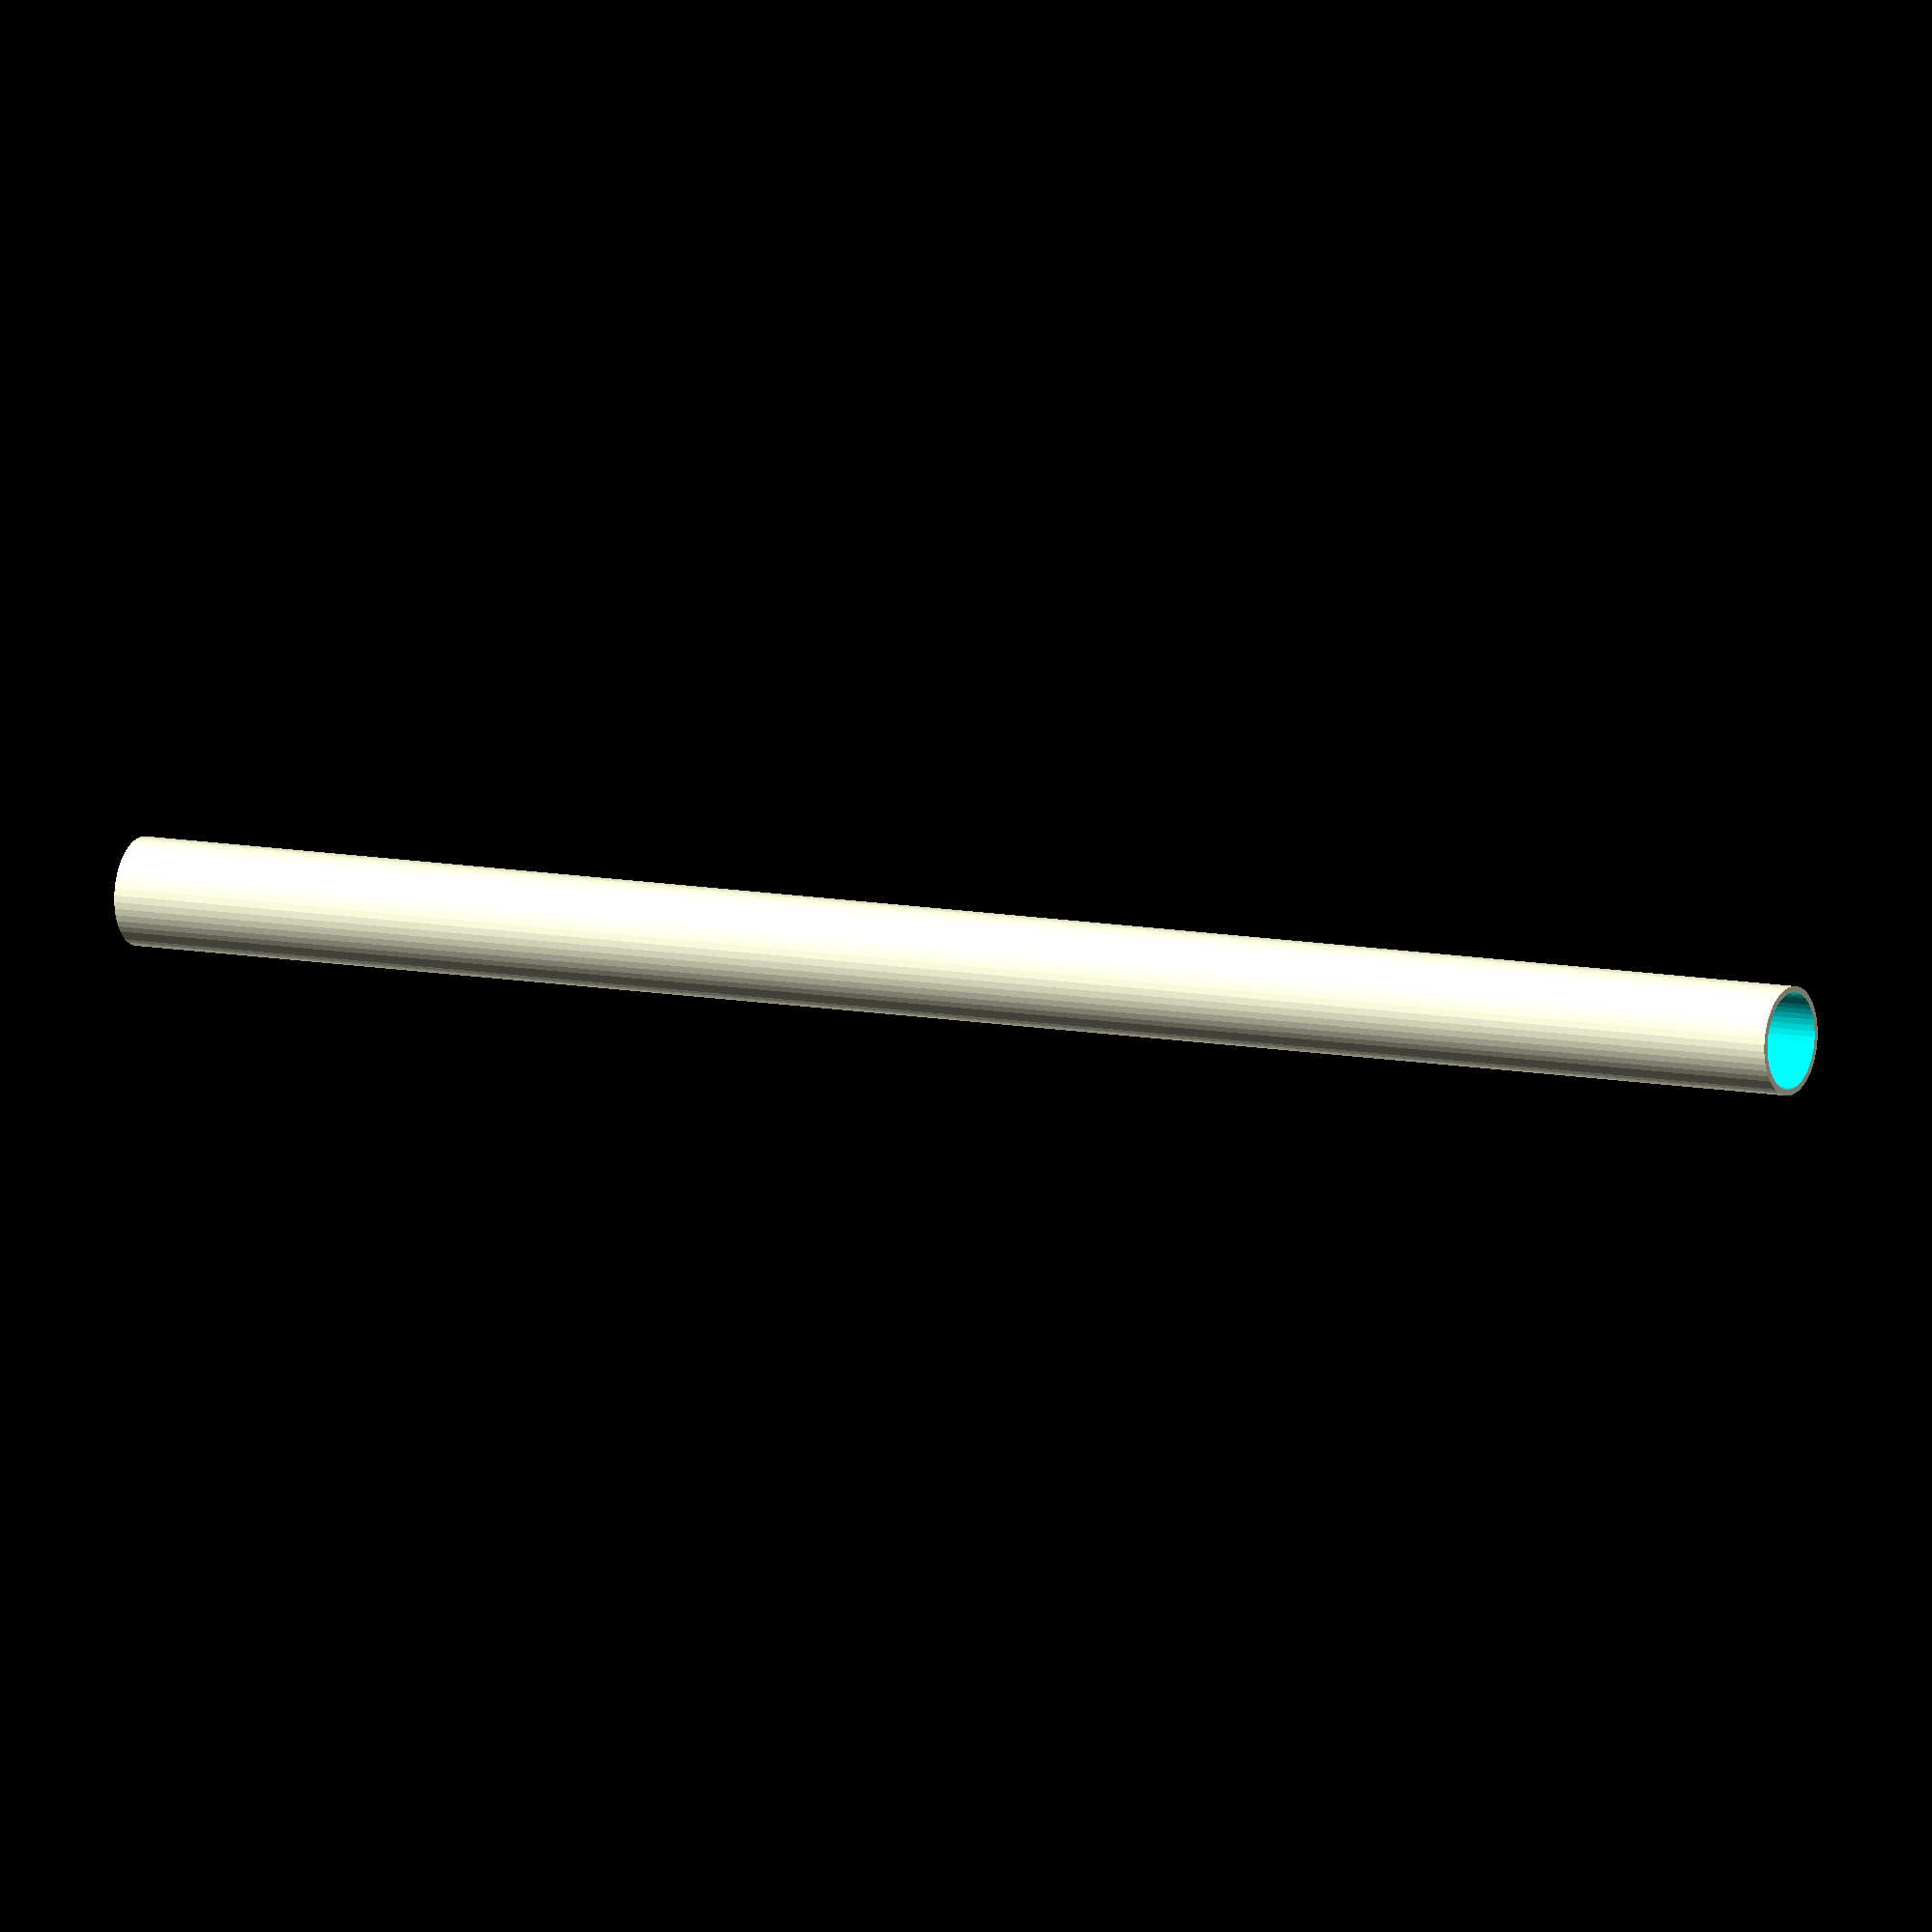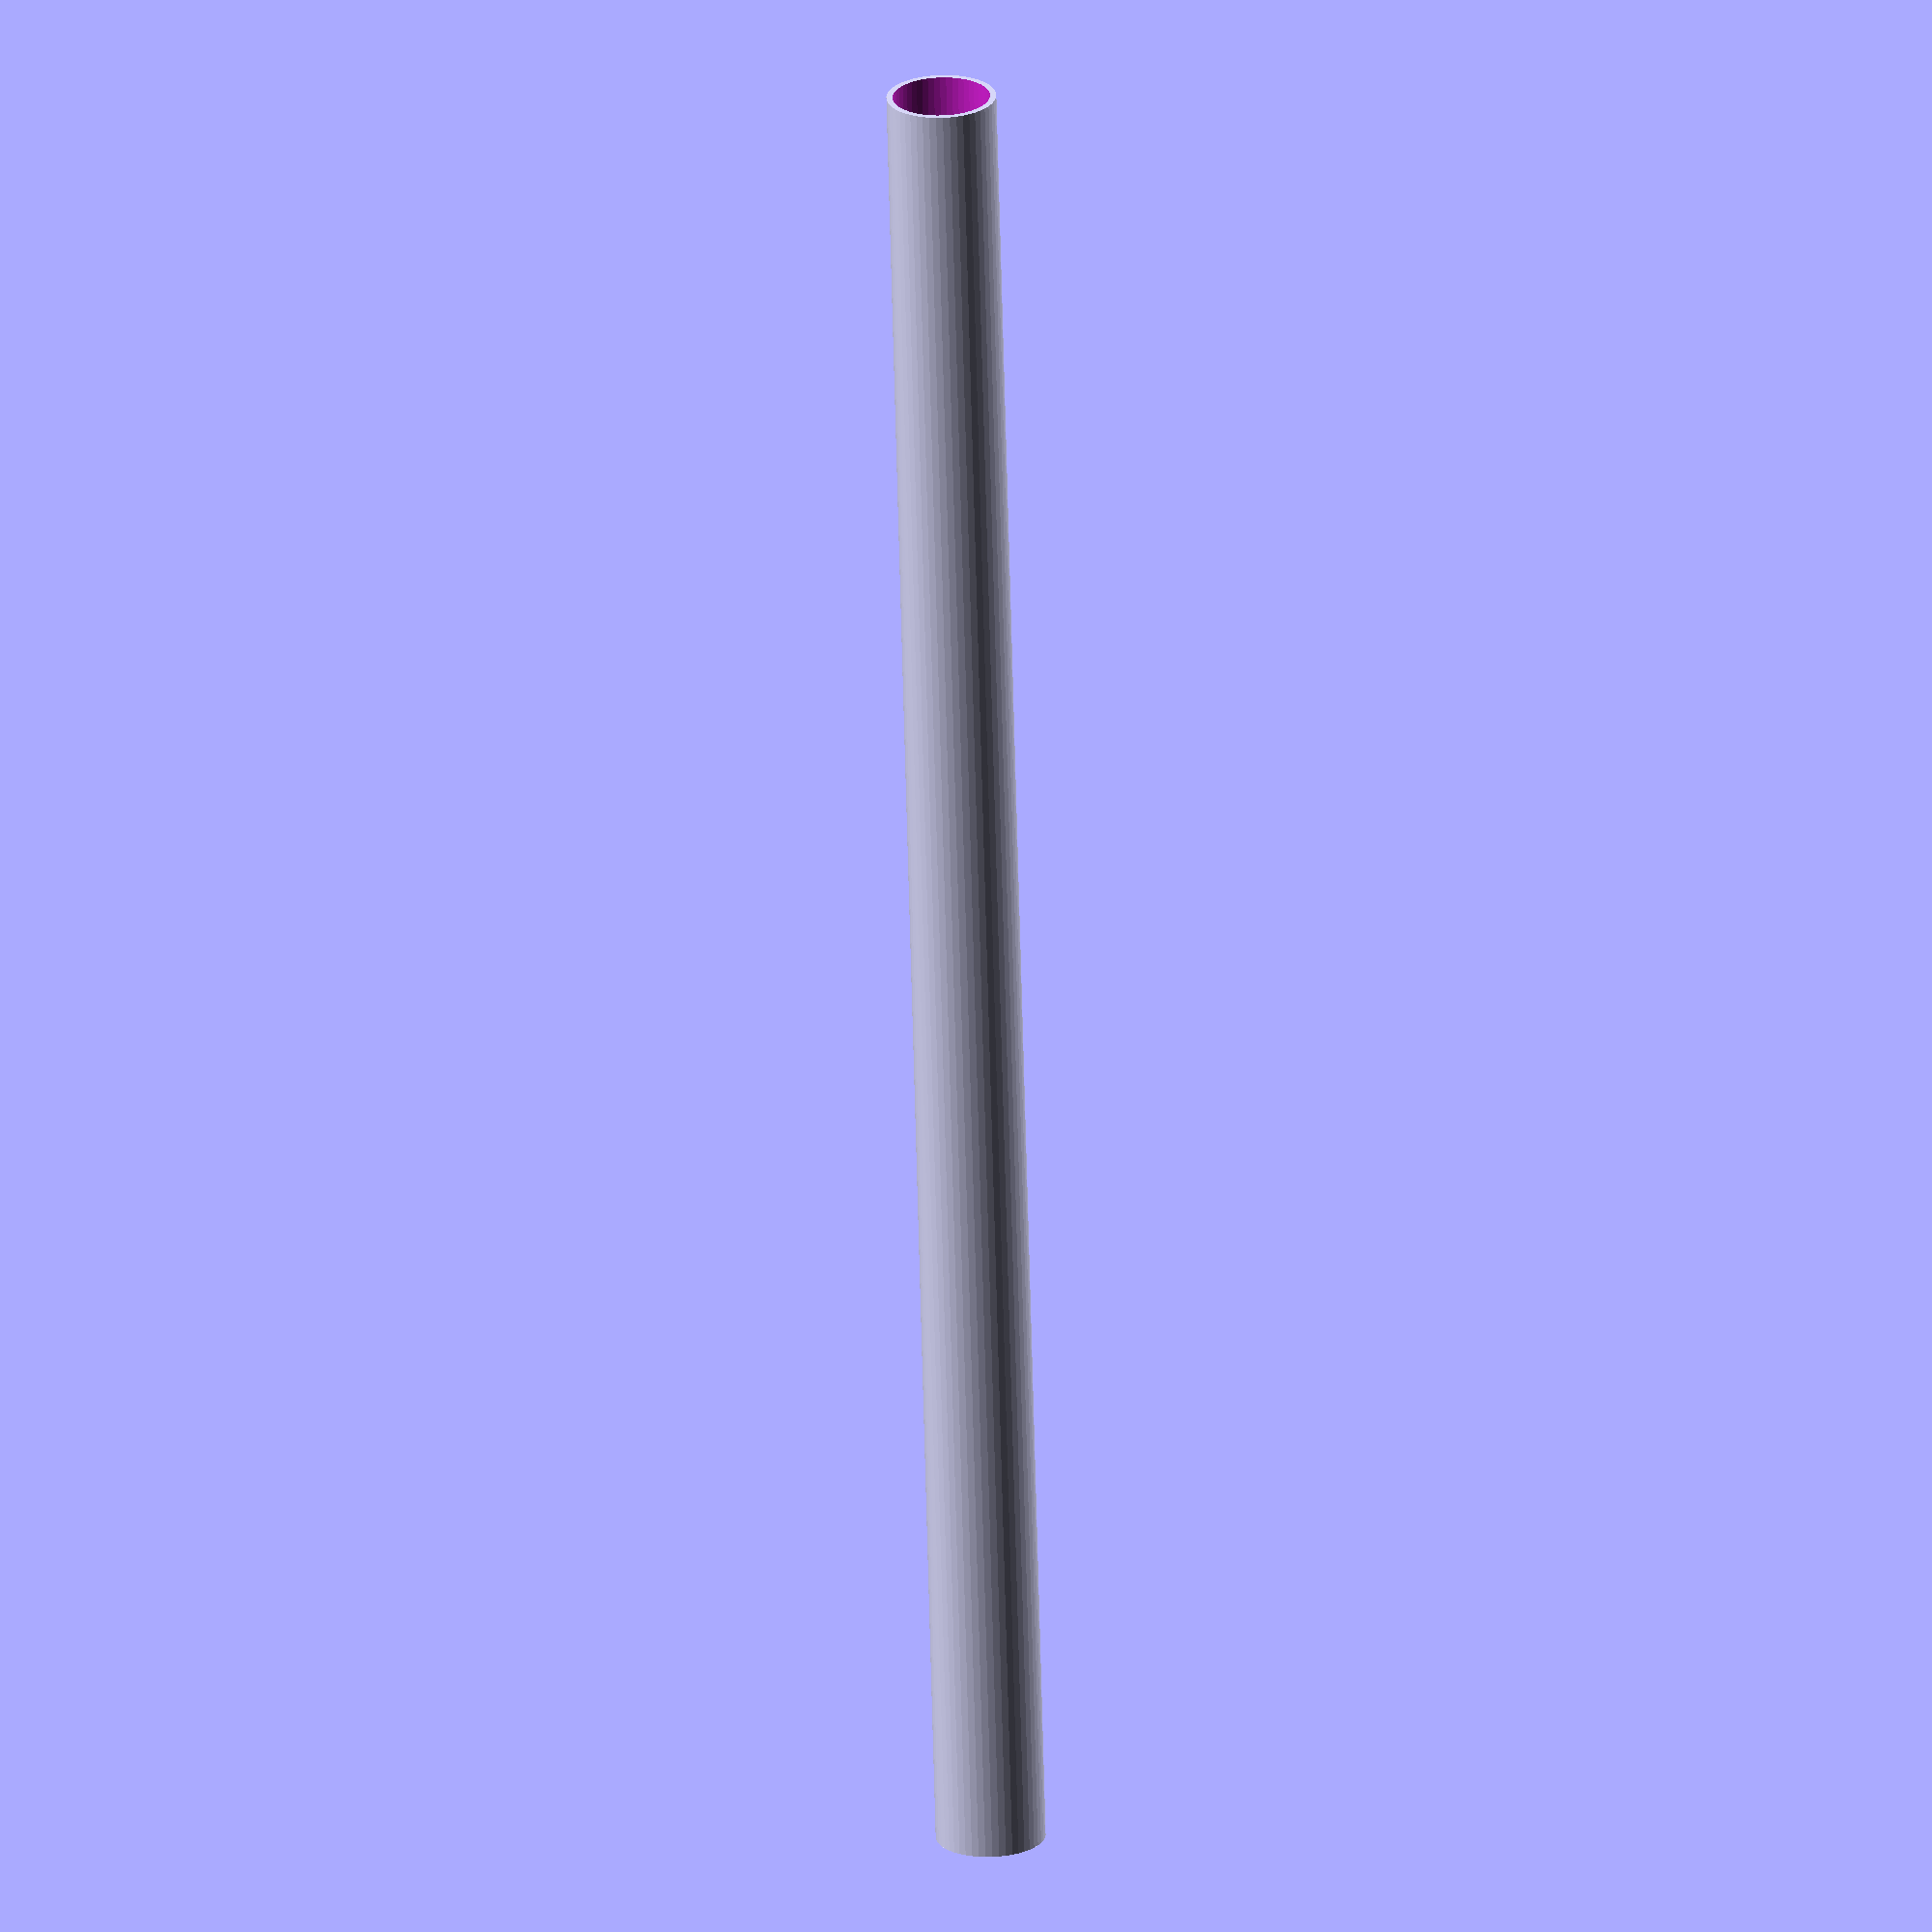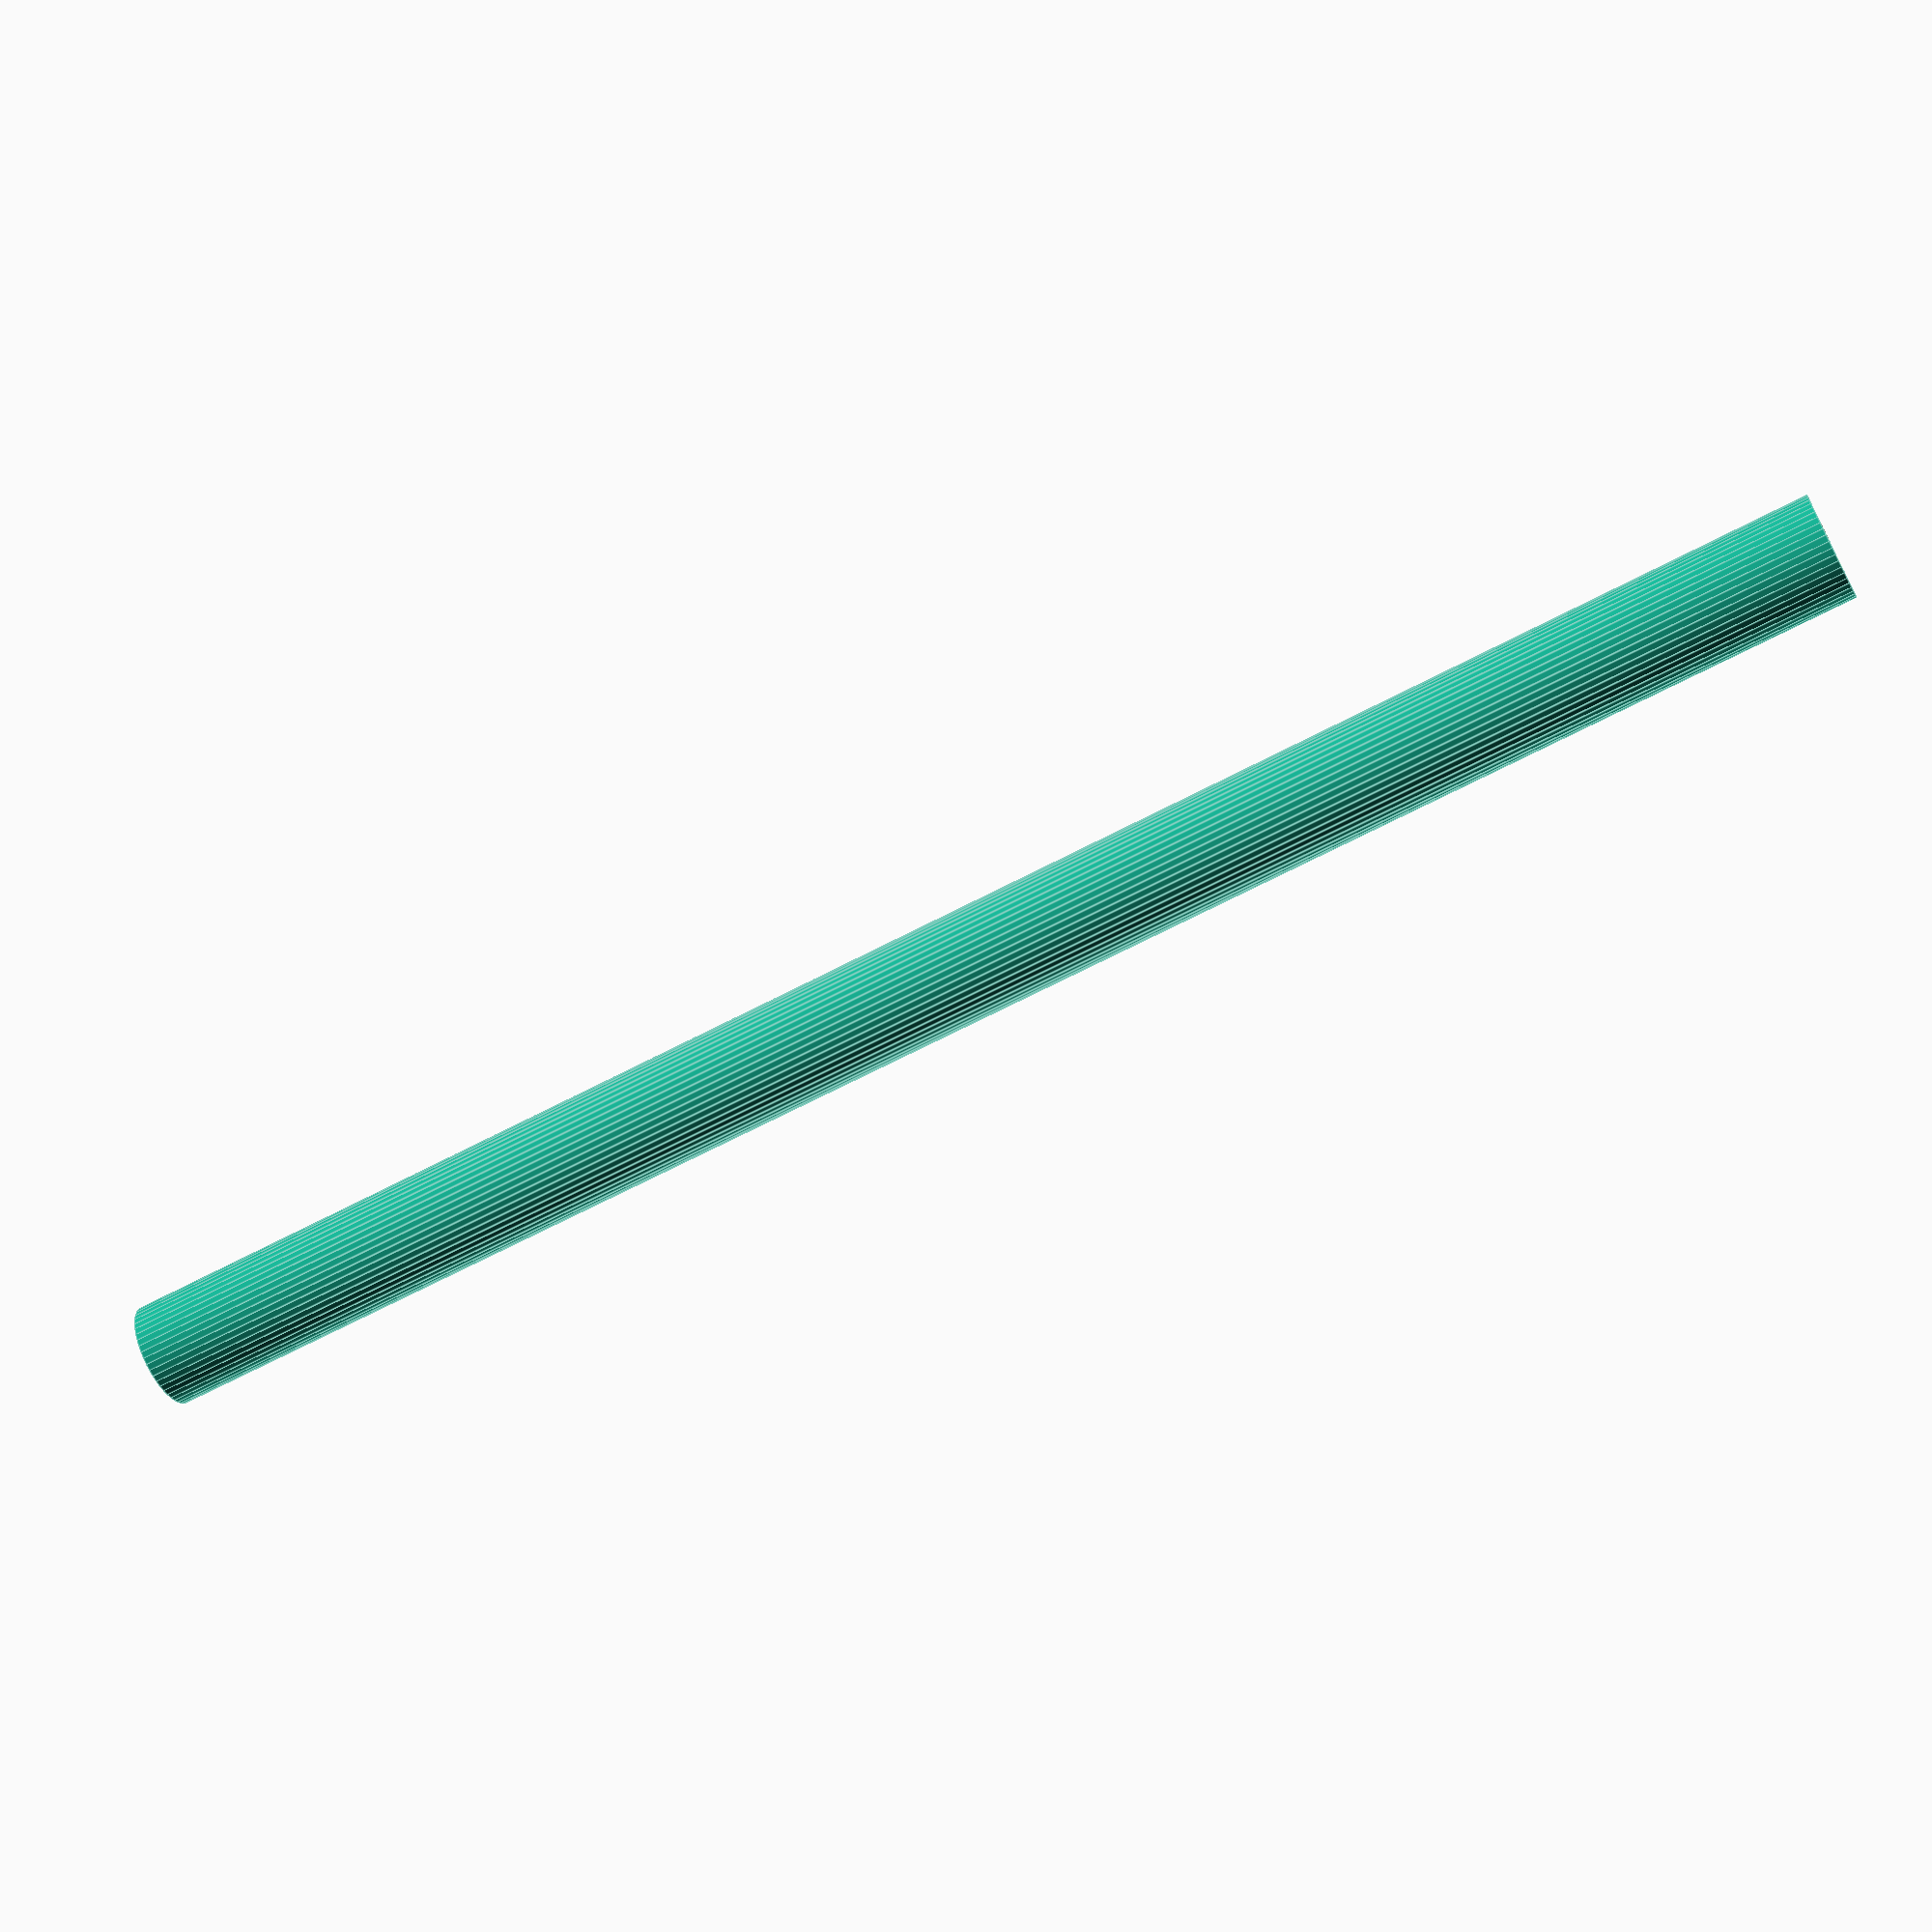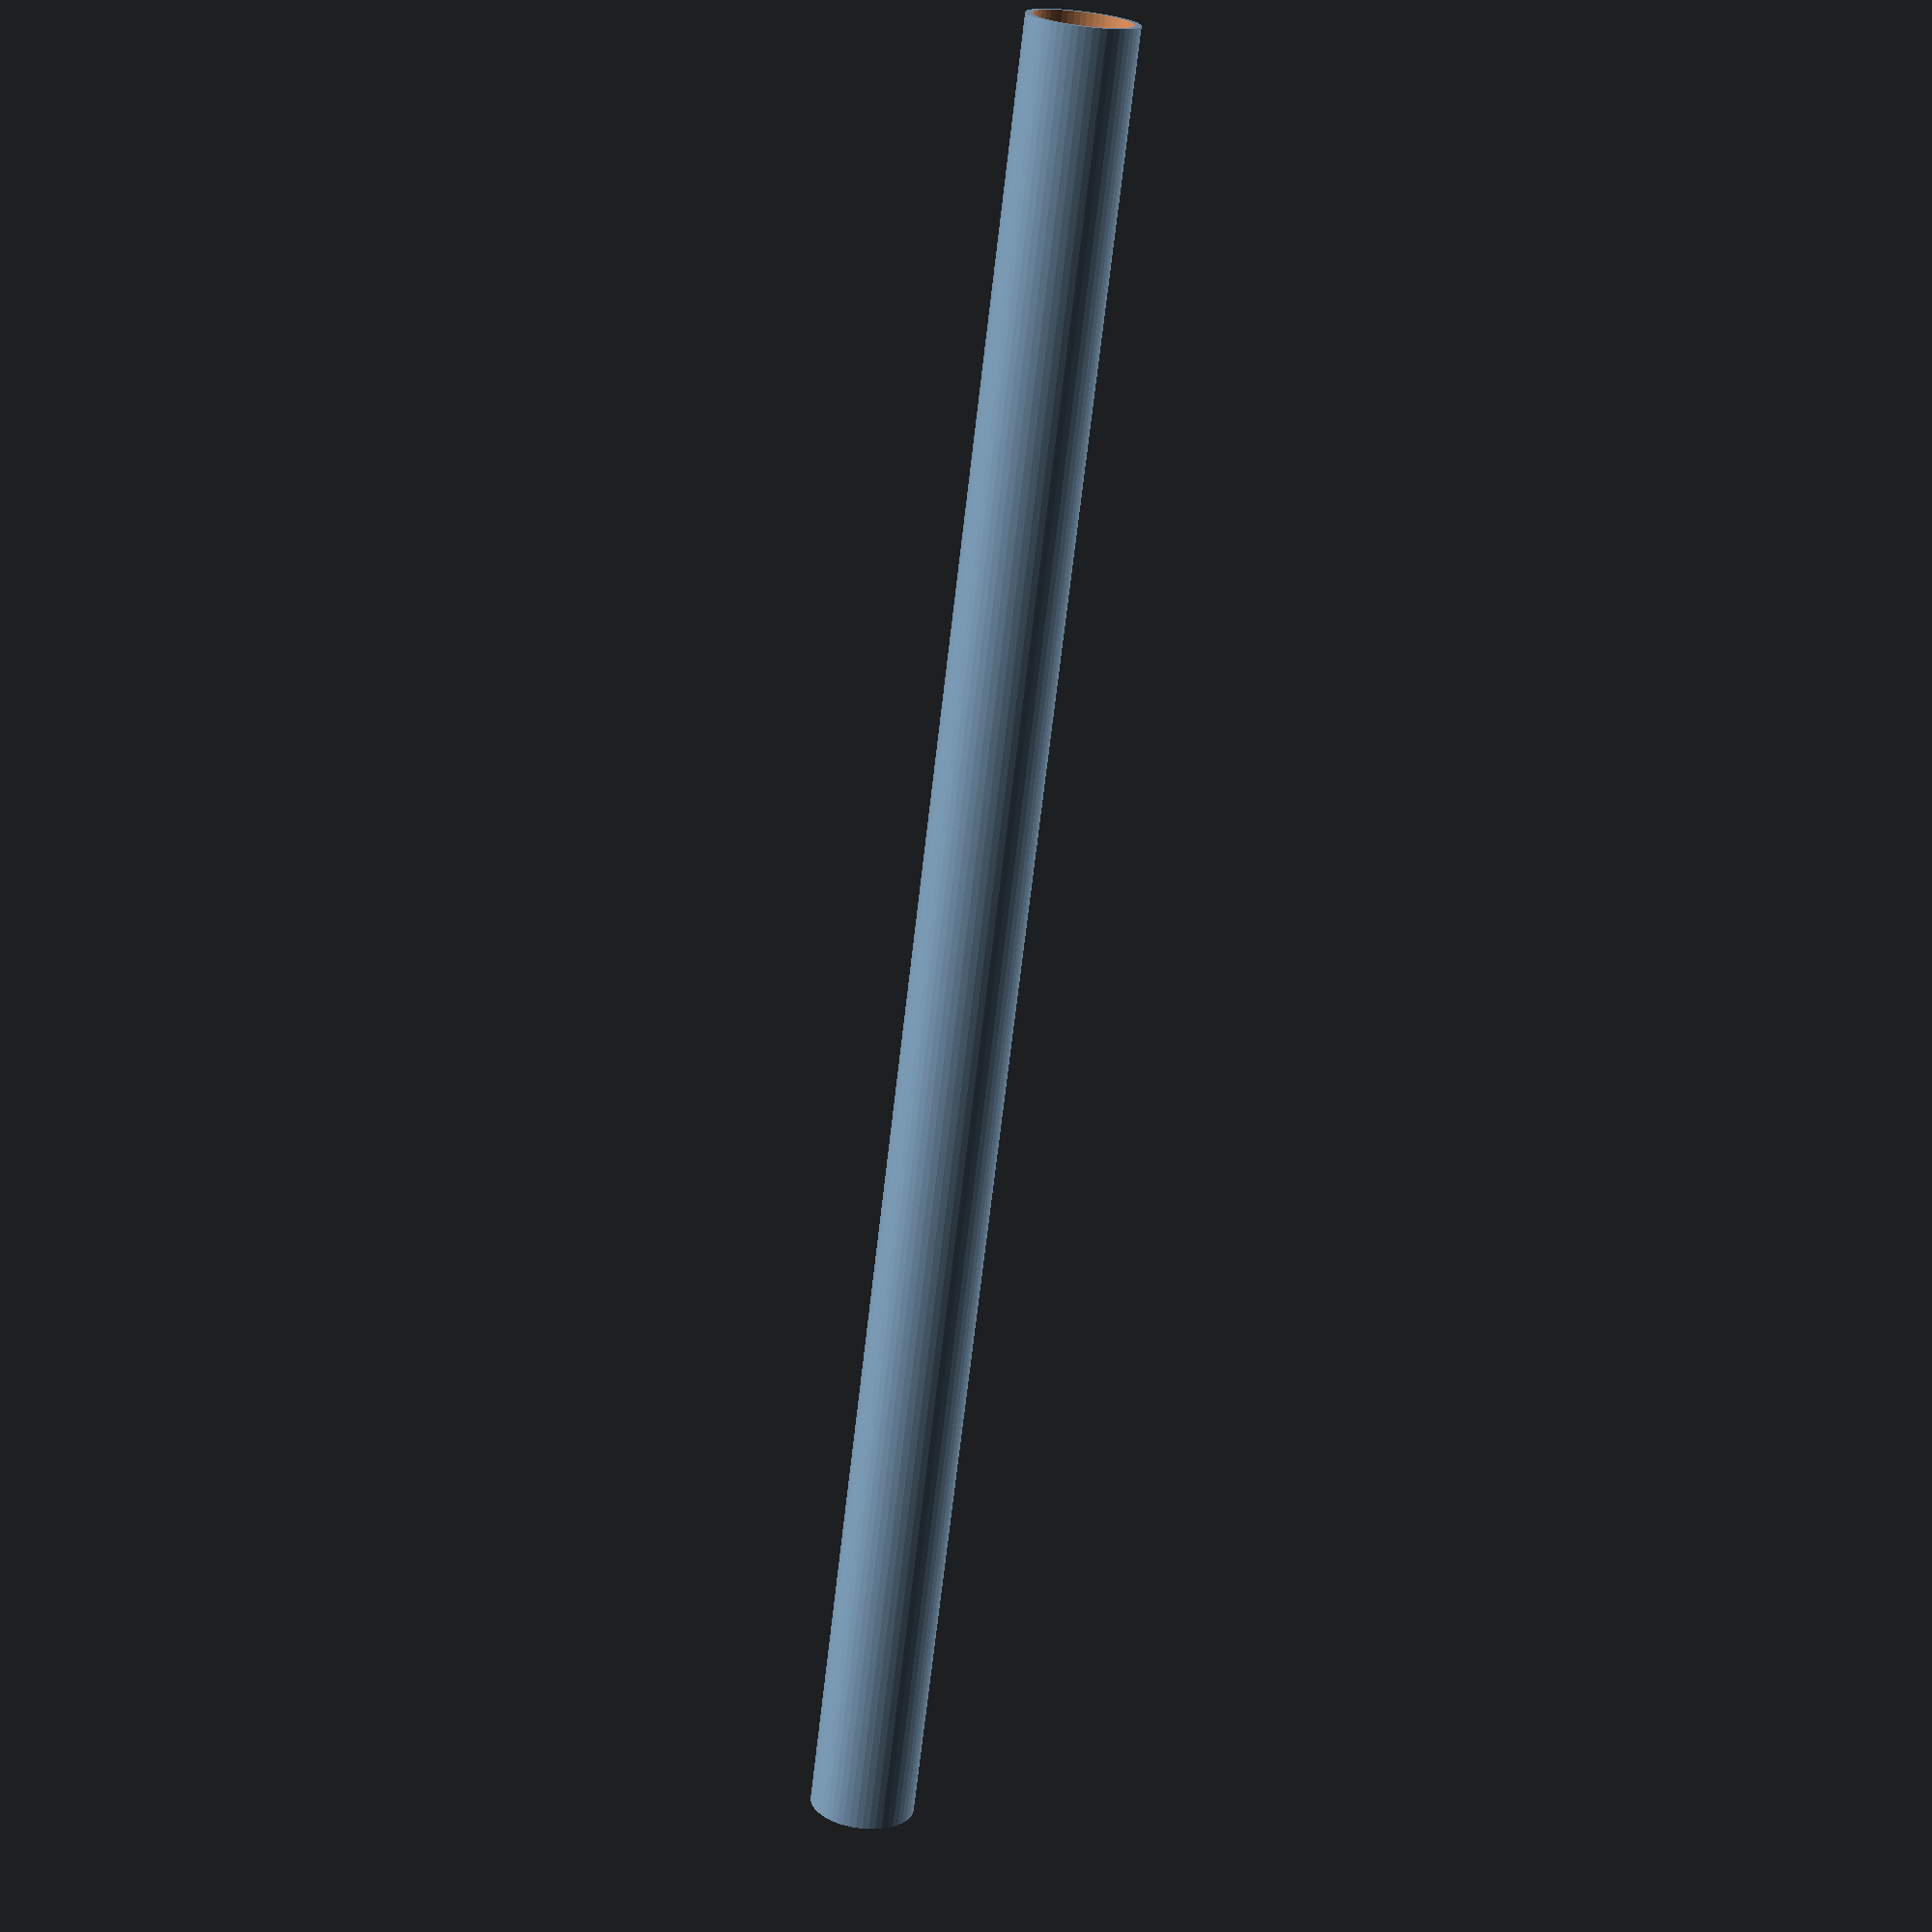
<openscad>
$fn = 50;


difference() {
	union() {
		translate(v = [0, 0, -30.0000000000]) {
			cylinder(h = 60, r = 1.7500000000);
		}
	}
	union() {
		translate(v = [0, 0, -100.0000000000]) {
			cylinder(h = 200, r = 1.5500000000);
		}
	}
}
</openscad>
<views>
elev=350.6 azim=118.6 roll=119.1 proj=o view=solid
elev=67.1 azim=16.3 roll=1.5 proj=o view=wireframe
elev=245.3 azim=112.5 roll=61.9 proj=p view=edges
elev=71.4 azim=292.9 roll=173.3 proj=p view=wireframe
</views>
